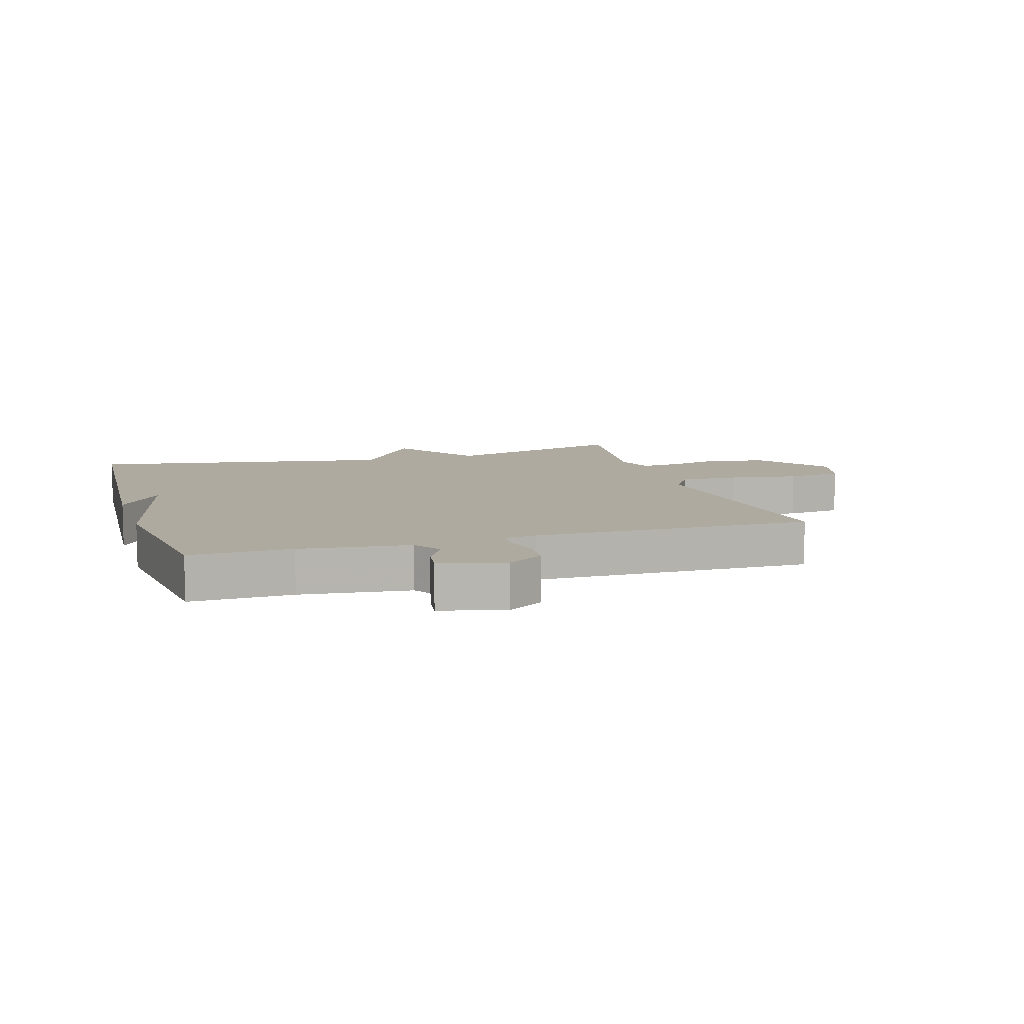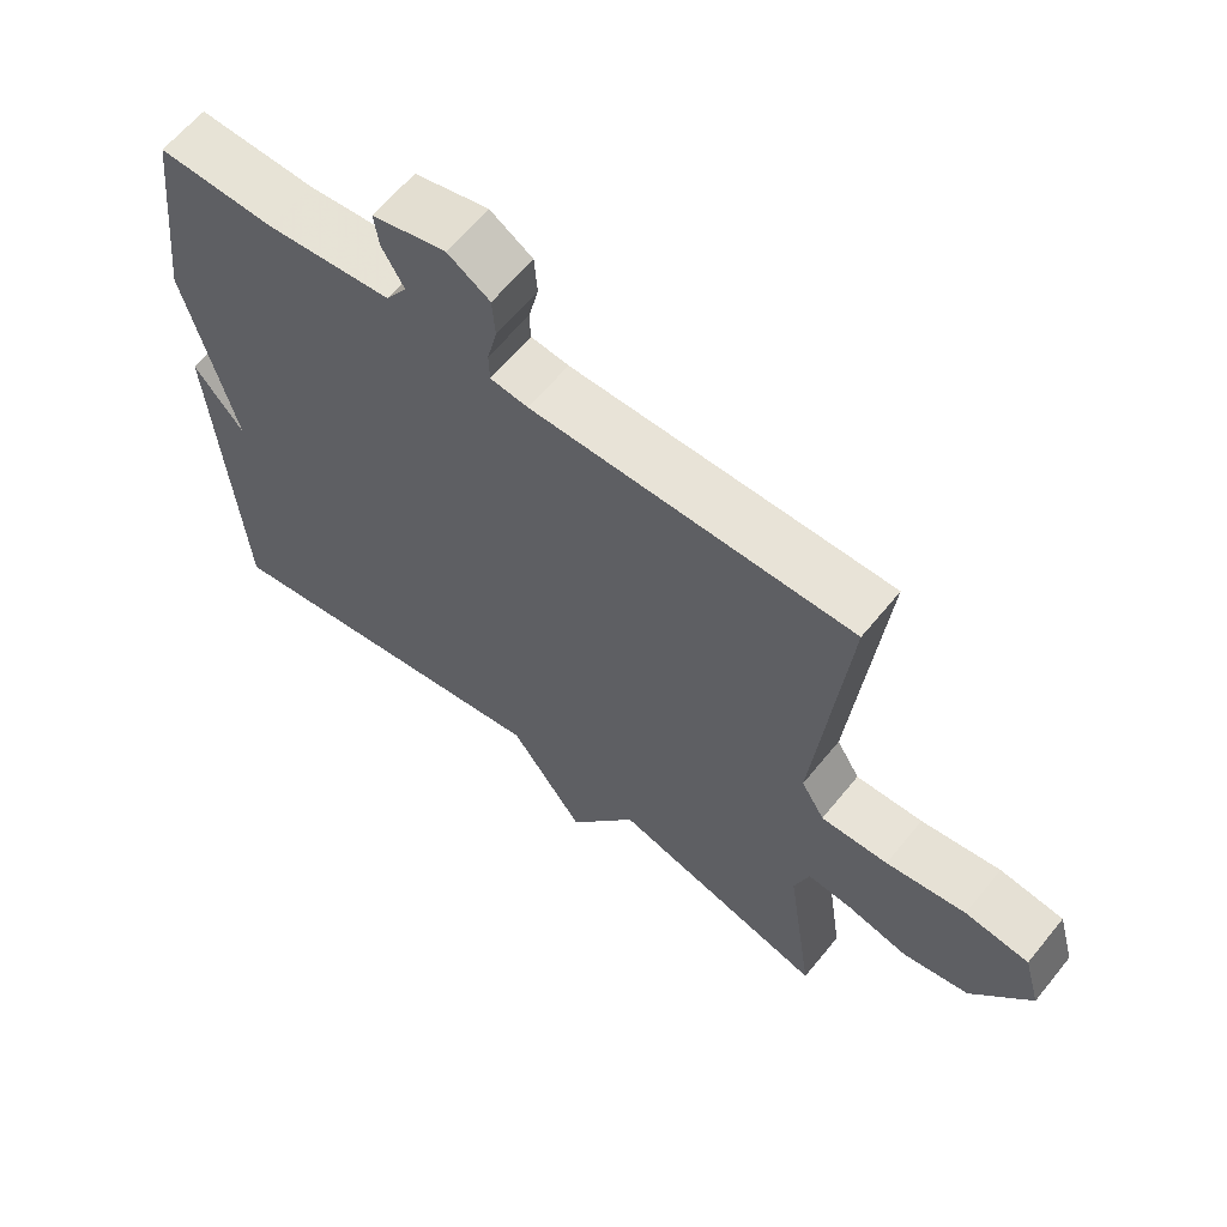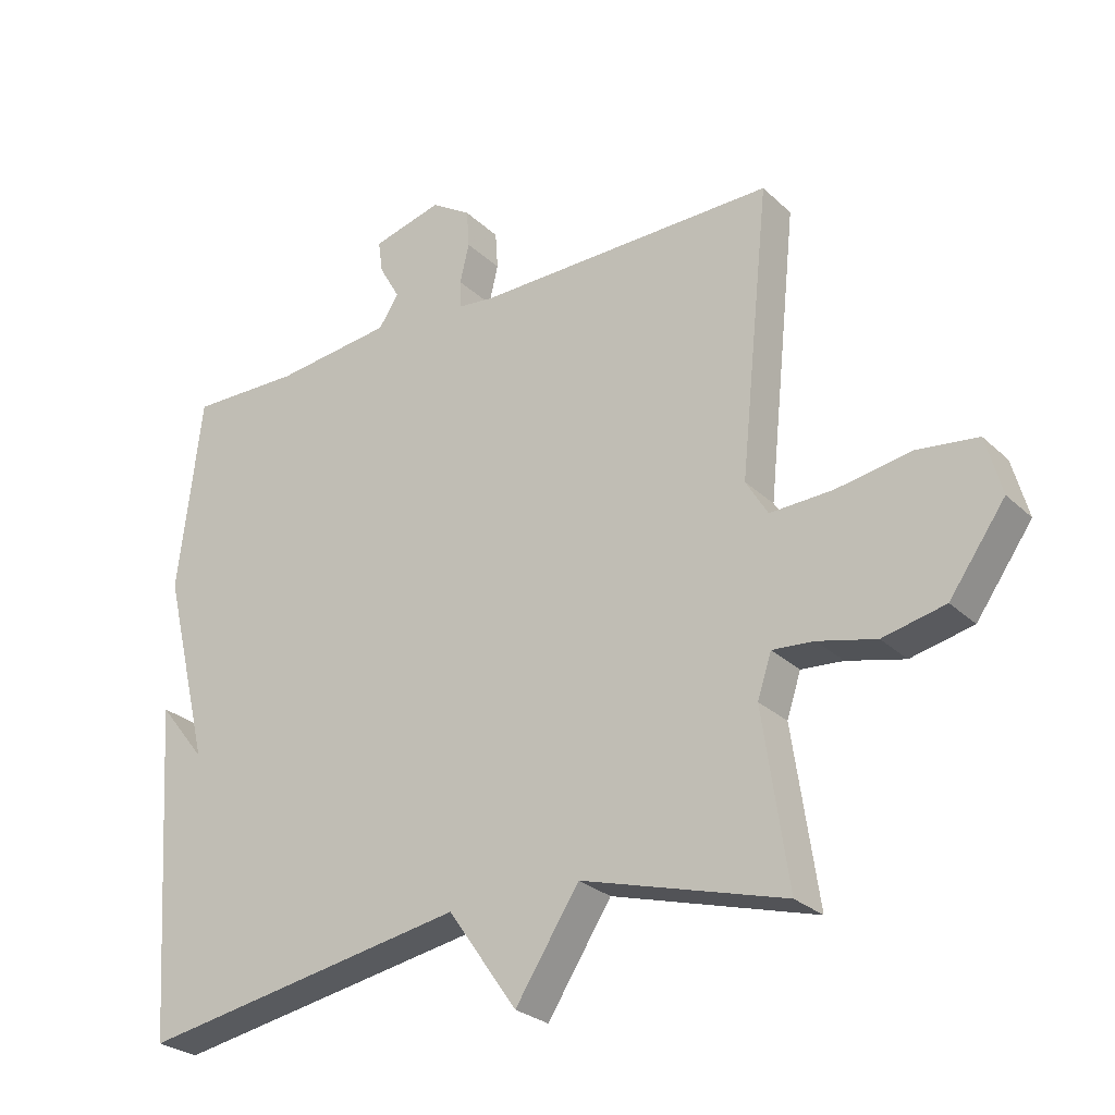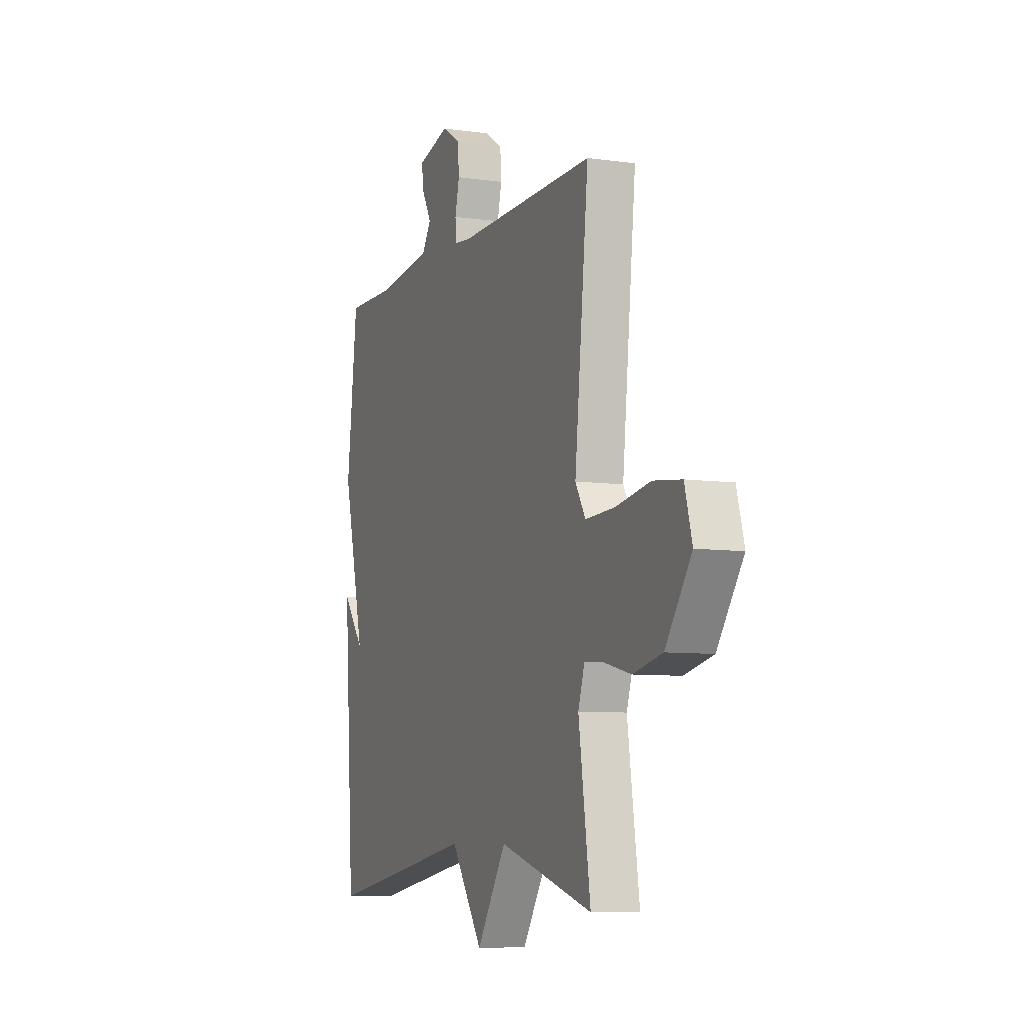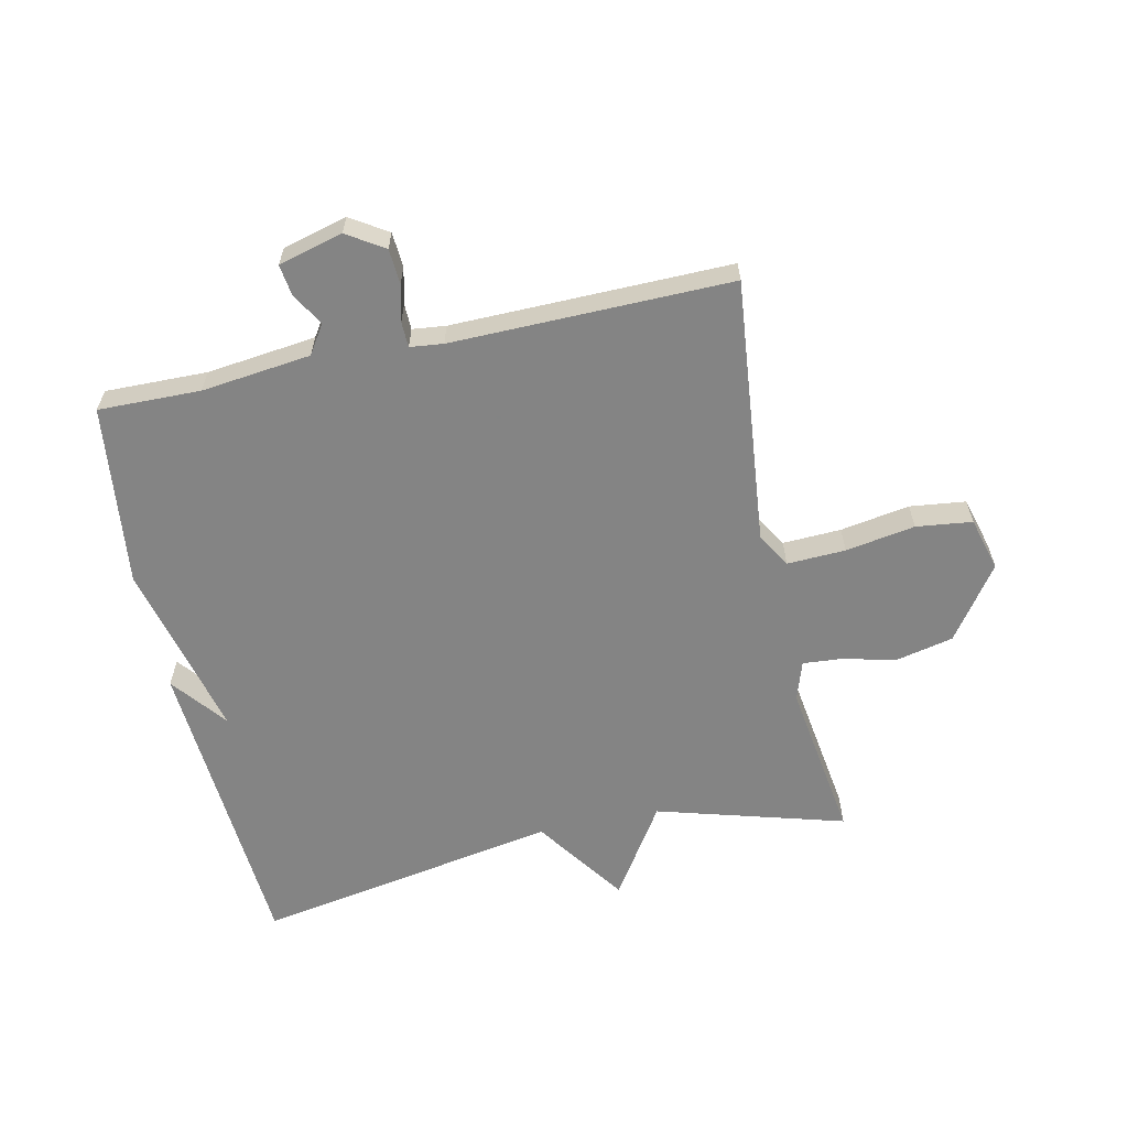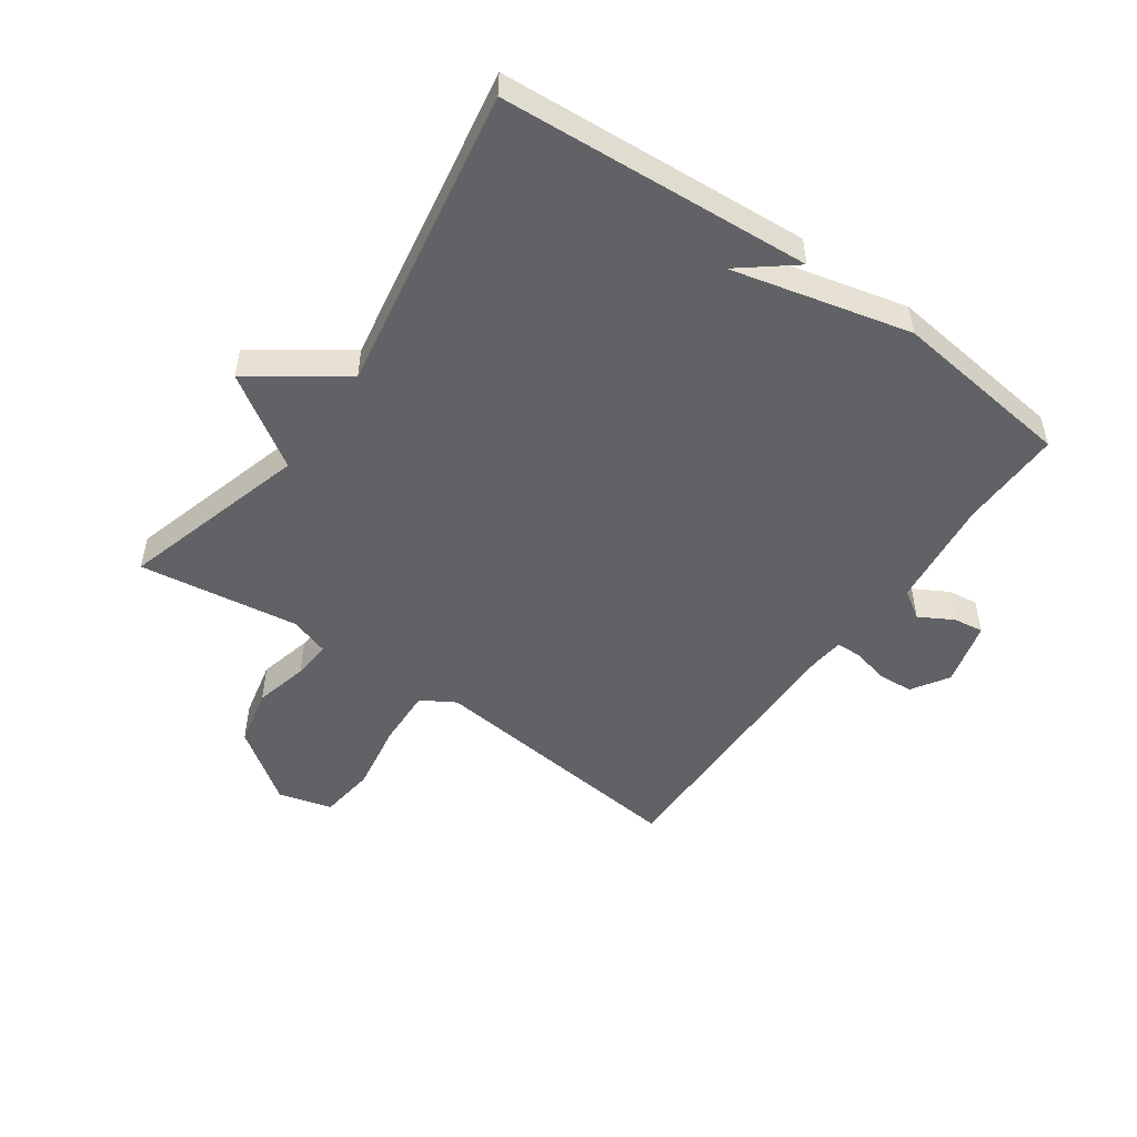
<metadata>
{"format":"obj","ext":"obj","renderer":"f3d","projection":"perspective","resolution":1024,"background":"white","views":[{"elev":9.4,"azim":-17.1,"up":"+Y"},{"elev":62.3,"azim":39.0,"up":"+Z"},{"elev":-27.0,"azim":35.4,"up":"+Z"},{"elev":-7.7,"azim":68.3,"up":"+Z"},{"elev":-61.3,"azim":12.2,"up":"+Y"},{"elev":-50.5,"azim":-125.3,"up":"+Y"}]}
</metadata>
<code>
v -0.5 0.07 0.5
v -0.334 0.07 0.497
v -0.156 0.07 0.518
v -0.126 0.07 0.564
v -0.157 0.07 0.619
v -0.164 0.07 0.668
v -0.059 0.07 0.696
v 0.001 0.07 0.658
v 0.005 0.07 0.601
v -0.009 0.07 0.542
v -0.008 0.07 0.5
v 0.046 0.07 0.494
v 0.5 0.07 0.5
v 0.455 0.07 0.067
v 0.488 0.07 0.012
v 0.583 0.07 0.016
v 0.696 0.07 0.035
v 0.787 0.07 0.024
v 0.811 0.07 -0.063
v 0.727 0.07 -0.181
v 0.633 0.07 -0.202
v 0.546 0.07 -0.181
v 0.483 0.07 -0.176
v 0.462 0.07 -0.24
v 0.5 0.07 -0.5
v 0.195 0.07 -0.413
v 0.099 0.07 -0.561
v -0.005 0.07 -0.413
v -0.5 0.07 -0.5
v -0.535 0.07 0.004
v -0.464 0.07 -0.085
v -0.535 0.07 0.204
v -0.5 0 0.5
v -0.334 0 0.497
v -0.156 0 0.518
v -0.126 0 0.564
v -0.157 0 0.619
v -0.164 0 0.668
v -0.059 0 0.696
v 0.001 0 0.658
v 0.005 0 0.601
v -0.009 0 0.542
v -0.008 0 0.5
v 0.046 0 0.494
v 0.5 0 0.5
v 0.455 0 0.067
v 0.488 0 0.012
v 0.583 0 0.016
v 0.696 0 0.035
v 0.787 0 0.024
v 0.811 0 -0.063
v 0.727 0 -0.181
v 0.633 0 -0.202
v 0.546 0 -0.181
v 0.483 0 -0.176
v 0.462 0 -0.24
v 0.5 0 -0.5
v 0.195 0 -0.413
v 0.099 0 -0.561
v -0.005 0 -0.413
v -0.5 0 -0.5
v -0.535 0 0.004
v -0.464 0 -0.085
v -0.535 0 0.204
f 31 32 1 2
f 29 30 31
f 31 2 3
f 29 31 3
f 28 29 3
f 28 3 4
f 27 28 4
f 26 27 4
f 24 25 26 4
f 4 5 6
f 24 4 6
f 23 24 6
f 22 23 6
f 20 21 22
f 19 20 22
f 18 19 22
f 17 18 22
f 16 17 22
f 15 16 22
f 14 15 22
f 12 13 14
f 11 12 14 22
f 8 9 10
f 7 8 10
f 6 7 10
f 6 10 11
f 6 11 22
f 34 33 64 63
f 63 62 61
f 35 34 63
f 35 63 61
f 35 61 60
f 36 35 60
f 36 60 59
f 36 59 58
f 36 58 57 56
f 38 37 36
f 38 36 56
f 38 56 55
f 38 55 54
f 54 53 52
f 54 52 51
f 54 51 50
f 54 50 49
f 54 49 48
f 54 48 47
f 54 47 46
f 46 45 44
f 54 46 44 43
f 42 41 40
f 42 40 39
f 42 39 38
f 43 42 38
f 54 43 38
f 1 33 34 2
f 2 34 35 3
f 3 35 36 4
f 4 36 37 5
f 5 37 38 6
f 6 38 39 7
f 7 39 40 8
f 8 40 41 9
f 9 41 42 10
f 10 42 43 11
f 11 43 44 12
f 12 44 45 13
f 13 45 46 14
f 14 46 47 15
f 15 47 48 16
f 16 48 49 17
f 17 49 50 18
f 18 50 51 19
f 19 51 52 20
f 20 52 53 21
f 21 53 54 22
f 22 54 55 23
f 23 55 56 24
f 24 56 57 25
f 25 57 58 26
f 26 58 59 27
f 27 59 60 28
f 28 60 61 29
f 29 61 62 30
f 30 62 63 31
f 31 63 64 32
f 32 64 33 1

</code>
